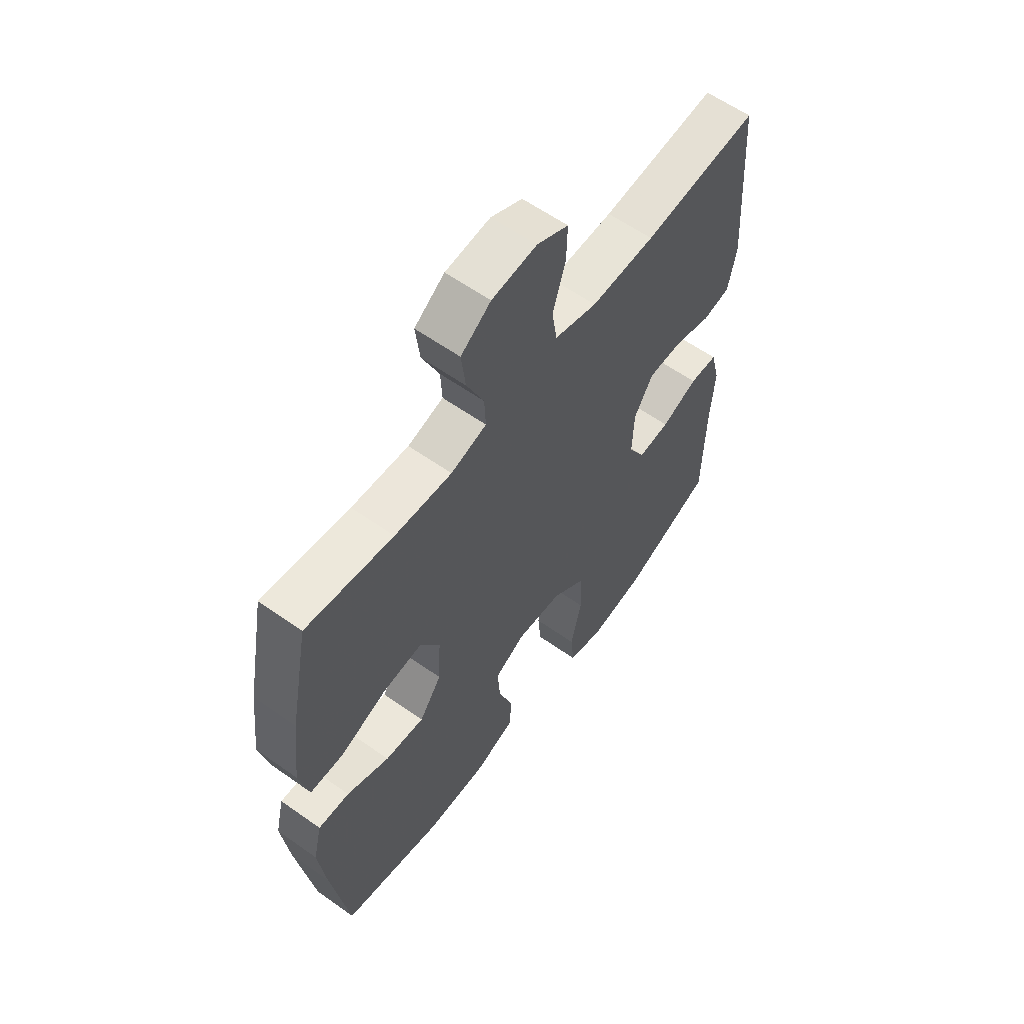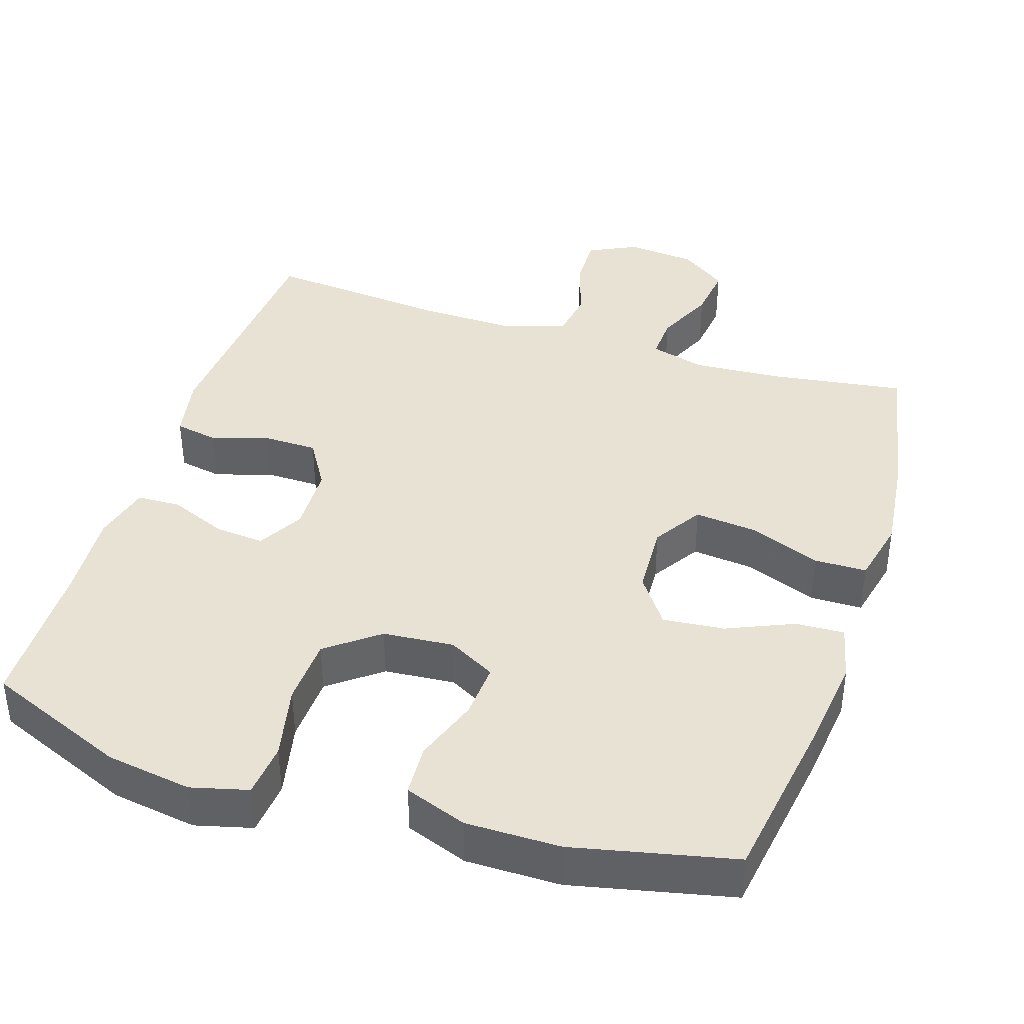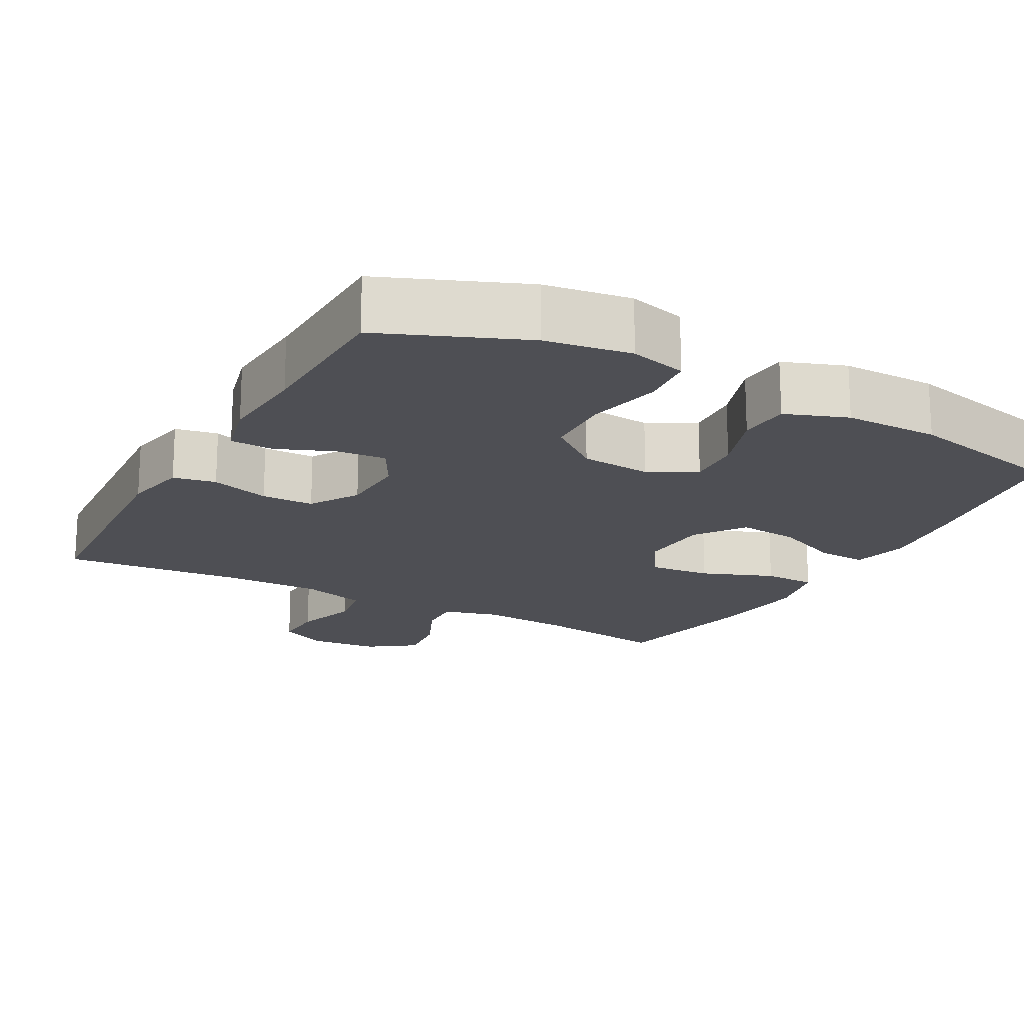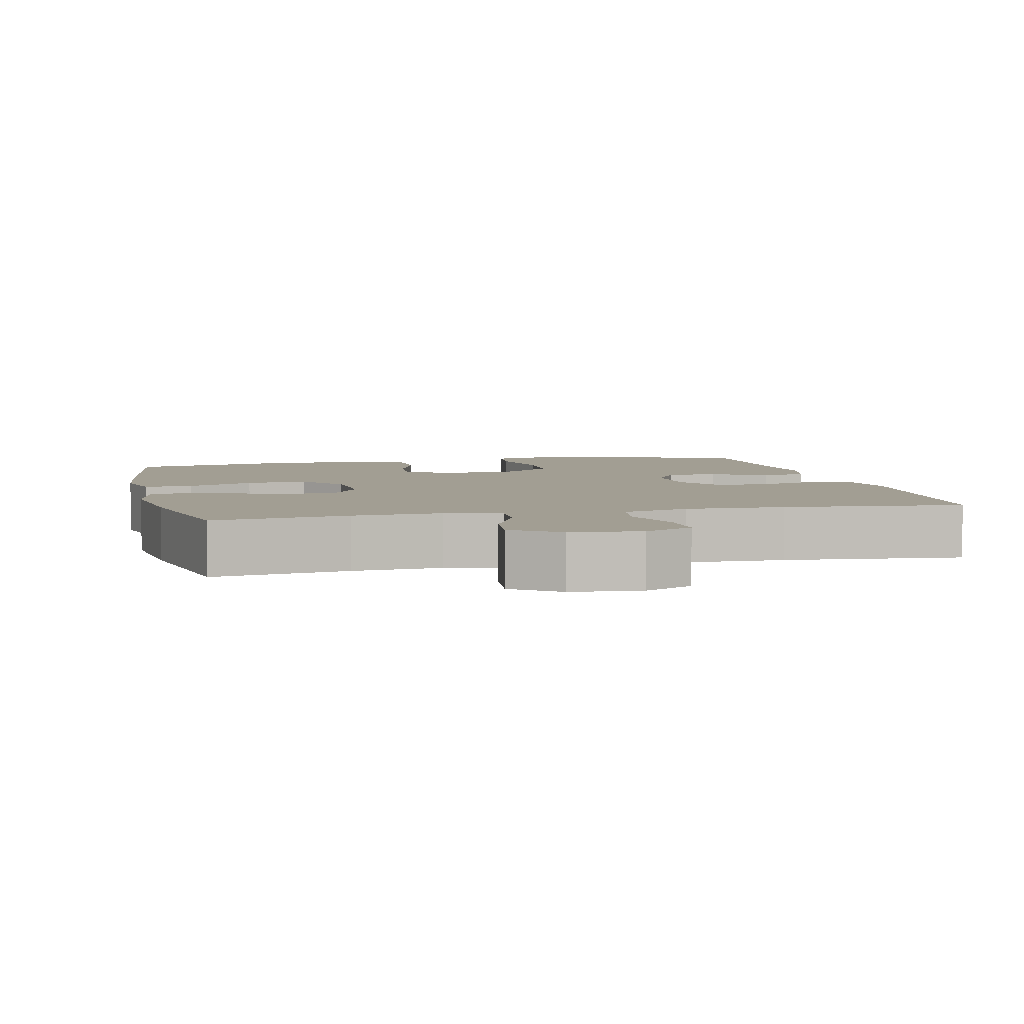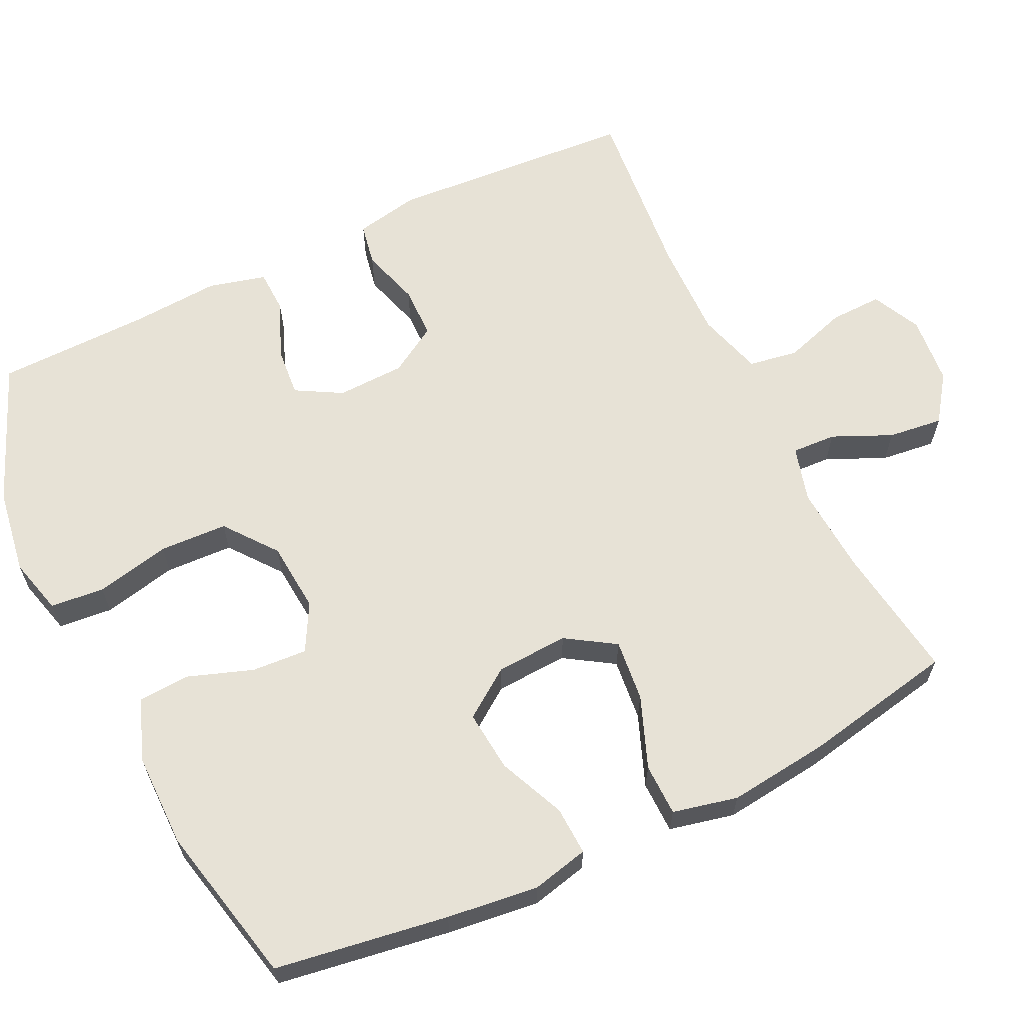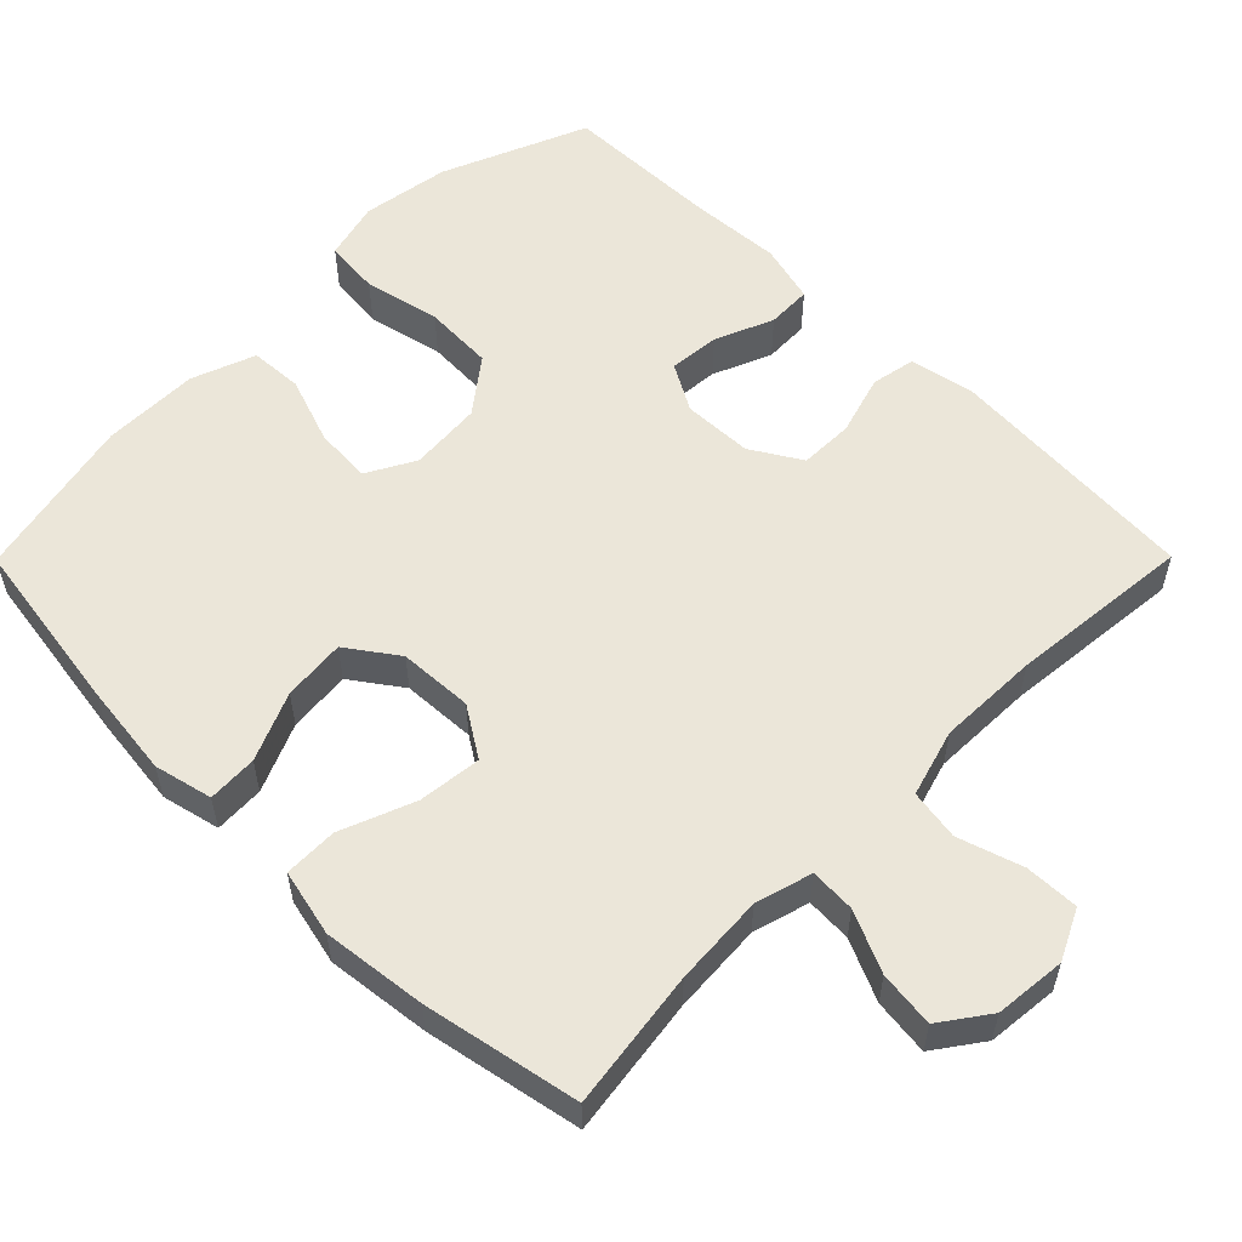
<metadata>
{"format":"obj","ext":"obj","renderer":"f3d","projection":"perspective","resolution":1024,"background":"white","views":[{"elev":59.9,"azim":-54.0,"up":"+Z"},{"elev":39.9,"azim":-162.2,"up":"+Y"},{"elev":-18.3,"azim":151.1,"up":"+Y"},{"elev":5.0,"azim":-13.1,"up":"+Y"},{"elev":63.0,"azim":-115.8,"up":"+Y"},{"elev":56.2,"azim":-45.2,"up":"+Y"}]}
</metadata>
<code>
v -0.5 0.07 0.5
v -0.317 0.07 0.474
v -0.197 0.07 0.466
v -0.122 0.07 0.487
v -0.125 0.07 0.547
v -0.161 0.07 0.627
v -0.17 0.07 0.701
v -0.107 0.07 0.746
v -0.013 0.07 0.755
v 0.053 0.07 0.723
v 0.051 0.07 0.652
v 0.024 0.07 0.567
v 0.035 0.07 0.5
v 0.124 0.07 0.474
v 0.258 0.07 0.477
v 0.5 0.07 0.5
v 0.523 0.07 0.165
v 0.506 0.07 0.078
v 0.448 0.07 0.067
v 0.368 0.07 0.091
v 0.297 0.07 0.09
v 0.257 0.07 0.024
v 0.254 0.07 -0.068
v 0.289 0.07 -0.13
v 0.356 0.07 -0.124
v 0.433 0.07 -0.092
v 0.492 0.07 -0.094
v 0.512 0.07 -0.172
v 0.504 0.07 -0.293
v 0.5 0.07 -0.5
v 0.309 0.07 -0.579
v 0.193 0.07 -0.597
v 0.116 0.07 -0.577
v 0.109 0.07 -0.504
v 0.131 0.07 -0.403
v 0.127 0.07 -0.311
v 0.057 0.07 -0.257
v -0.039 0.07 -0.249
v -0.103 0.07 -0.284
v -0.098 0.07 -0.359
v -0.067 0.07 -0.447
v -0.071 0.07 -0.517
v -0.155 0.07 -0.548
v -0.283 0.07 -0.548
v -0.5 0.07 -0.5
v -0.536 0.07 -0.266
v -0.551 0.07 -0.142
v -0.533 0.07 -0.065
v -0.467 0.07 -0.068
v -0.377 0.07 -0.107
v -0.294 0.07 -0.115
v -0.247 0.07 -0.049
v -0.242 0.07 0.049
v -0.284 0.07 0.115
v -0.368 0.07 0.106
v -0.465 0.07 0.068
v -0.536 0.07 0.069
v -0.556 0.07 0.157
v -0.54 0.07 0.294
v -0.5 0 0.5
v -0.317 0 0.474
v -0.197 0 0.466
v -0.122 0 0.487
v -0.125 0 0.547
v -0.161 0 0.627
v -0.17 0 0.701
v -0.107 0 0.746
v -0.013 0 0.755
v 0.053 0 0.723
v 0.051 0 0.652
v 0.024 0 0.567
v 0.035 0 0.5
v 0.124 0 0.474
v 0.258 0 0.477
v 0.5 0 0.5
v 0.523 0 0.165
v 0.506 0 0.078
v 0.448 0 0.067
v 0.368 0 0.091
v 0.297 0 0.09
v 0.257 0 0.024
v 0.254 0 -0.068
v 0.289 0 -0.13
v 0.356 0 -0.124
v 0.433 0 -0.092
v 0.492 0 -0.094
v 0.512 0 -0.172
v 0.504 0 -0.293
v 0.5 0 -0.5
v 0.309 0 -0.579
v 0.193 0 -0.597
v 0.116 0 -0.577
v 0.109 0 -0.504
v 0.131 0 -0.403
v 0.127 0 -0.311
v 0.057 0 -0.257
v -0.039 0 -0.249
v -0.103 0 -0.284
v -0.098 0 -0.359
v -0.067 0 -0.447
v -0.071 0 -0.517
v -0.155 0 -0.548
v -0.283 0 -0.548
v -0.5 0 -0.5
v -0.536 0 -0.266
v -0.551 0 -0.142
v -0.533 0 -0.065
v -0.467 0 -0.068
v -0.377 0 -0.107
v -0.294 0 -0.115
v -0.247 0 -0.049
v -0.242 0 0.049
v -0.284 0 0.115
v -0.368 0 0.106
v -0.465 0 0.068
v -0.536 0 0.069
v -0.556 0 0.157
v -0.54 0 0.294
f 58 59 1 2
f 55 56 57 58
f 54 55 58 2
f 53 54 2 3
f 52 53 3 4
f 47 48 49 50
f 47 50 51
f 46 47 51
f 45 46 51
f 44 45 51 52
f 40 41 42 43
f 39 40 43 44
f 32 33 34 35
f 32 35 36
f 29 30 31 32
f 29 32 36
f 28 29 36 37
f 25 26 27 28
f 24 25 28 37
f 17 18 19 20
f 15 16 17 20
f 14 15 20 21
f 13 14 21 22
f 9 10 11 12
f 9 12 13
f 8 9 13
f 5 6 7 8
f 4 5 8 13
f 39 44 52 4
f 23 24 37 38
f 22 23 38 39
f 4 13 22 39
f 61 60 118 117
f 117 116 115 114
f 61 117 114 113
f 62 61 113 112
f 63 62 112 111
f 109 108 107 106
f 110 109 106
f 110 106 105
f 110 105 104
f 111 110 104 103
f 102 101 100 99
f 103 102 99 98
f 94 93 92 91
f 95 94 91
f 91 90 89 88
f 95 91 88
f 96 95 88 87
f 87 86 85 84
f 96 87 84 83
f 79 78 77 76
f 79 76 75 74
f 80 79 74 73
f 81 80 73 72
f 71 70 69 68
f 72 71 68
f 72 68 67
f 67 66 65 64
f 72 67 64 63
f 63 111 103 98
f 97 96 83 82
f 98 97 82 81
f 98 81 72 63
f 1 60 61 2
f 2 61 62 3
f 3 62 63 4
f 4 63 64 5
f 5 64 65 6
f 6 65 66 7
f 7 66 67 8
f 8 67 68 9
f 9 68 69 10
f 10 69 70 11
f 11 70 71 12
f 12 71 72 13
f 13 72 73 14
f 14 73 74 15
f 15 74 75 16
f 16 75 76 17
f 17 76 77 18
f 18 77 78 19
f 19 78 79 20
f 20 79 80 21
f 21 80 81 22
f 22 81 82 23
f 23 82 83 24
f 24 83 84 25
f 25 84 85 26
f 26 85 86 27
f 27 86 87 28
f 28 87 88 29
f 29 88 89 30
f 30 89 90 31
f 31 90 91 32
f 32 91 92 33
f 33 92 93 34
f 34 93 94 35
f 35 94 95 36
f 36 95 96 37
f 37 96 97 38
f 38 97 98 39
f 39 98 99 40
f 40 99 100 41
f 41 100 101 42
f 42 101 102 43
f 43 102 103 44
f 44 103 104 45
f 45 104 105 46
f 46 105 106 47
f 47 106 107 48
f 48 107 108 49
f 49 108 109 50
f 50 109 110 51
f 51 110 111 52
f 52 111 112 53
f 53 112 113 54
f 54 113 114 55
f 55 114 115 56
f 56 115 116 57
f 57 116 117 58
f 58 117 118 59
f 59 118 60 1

</code>
